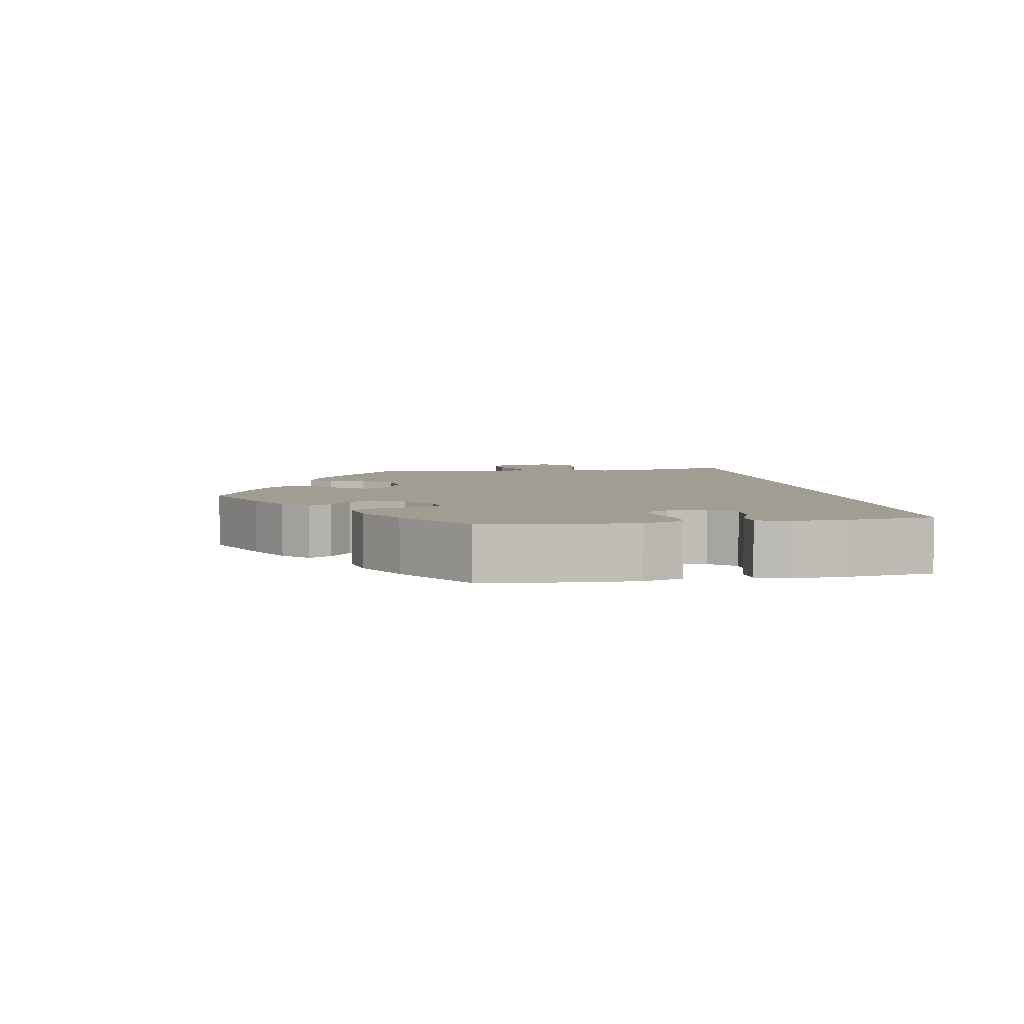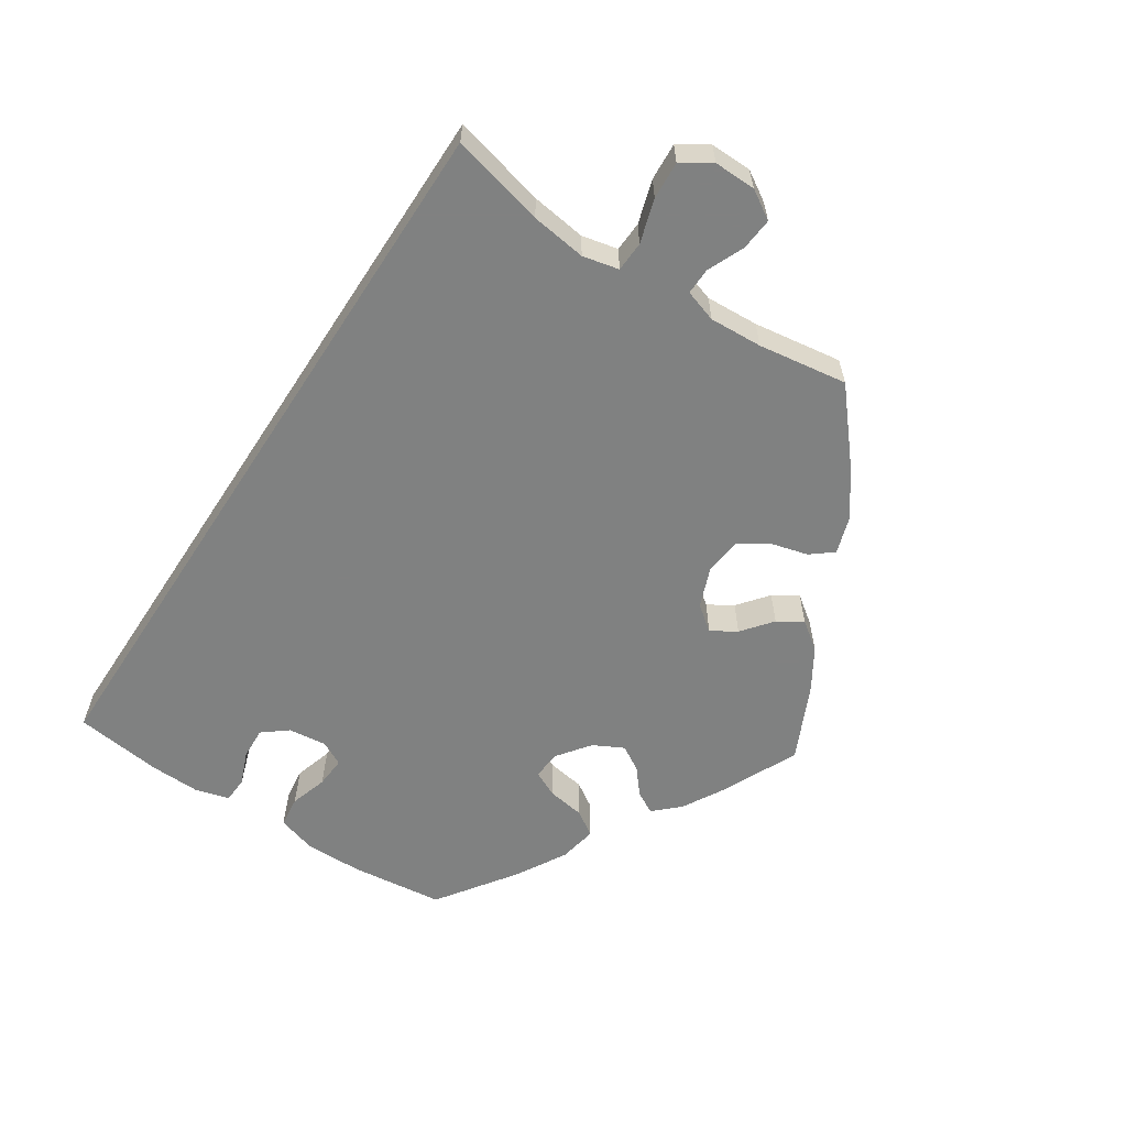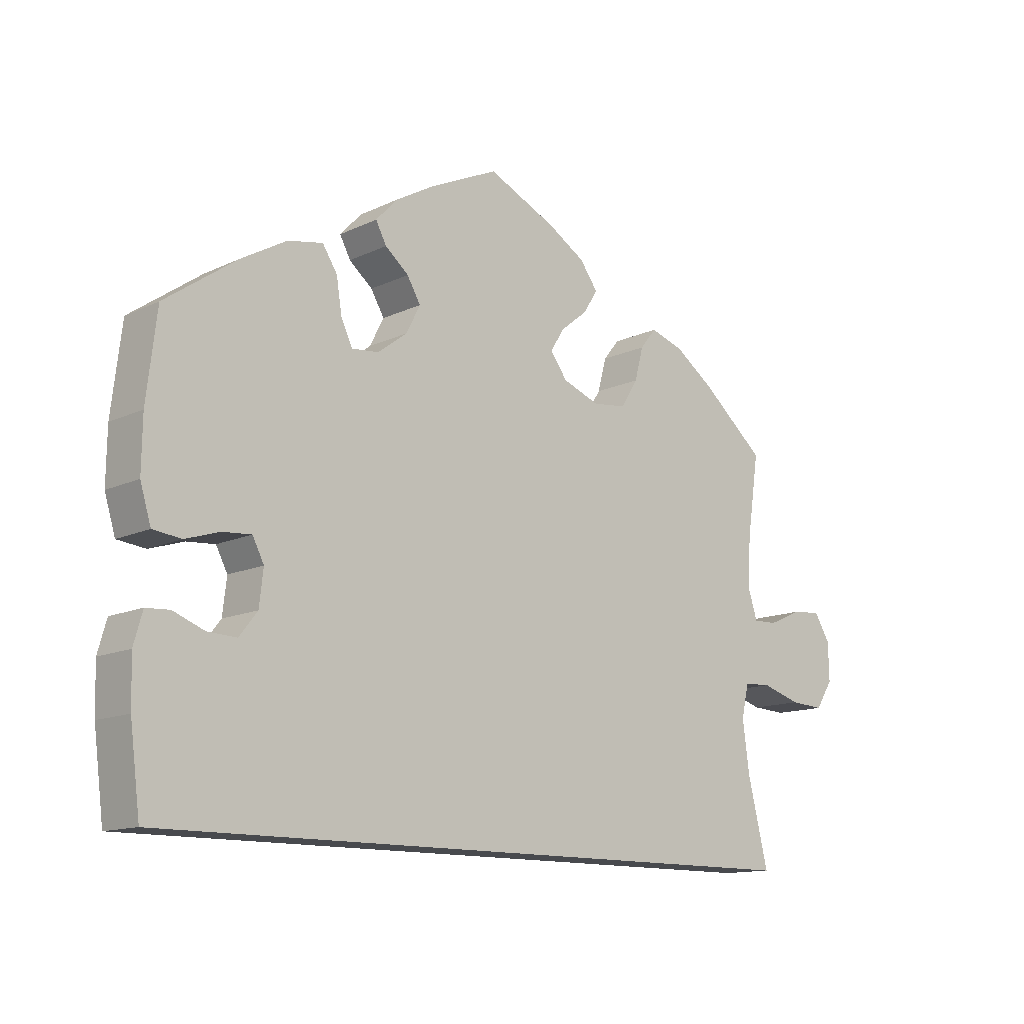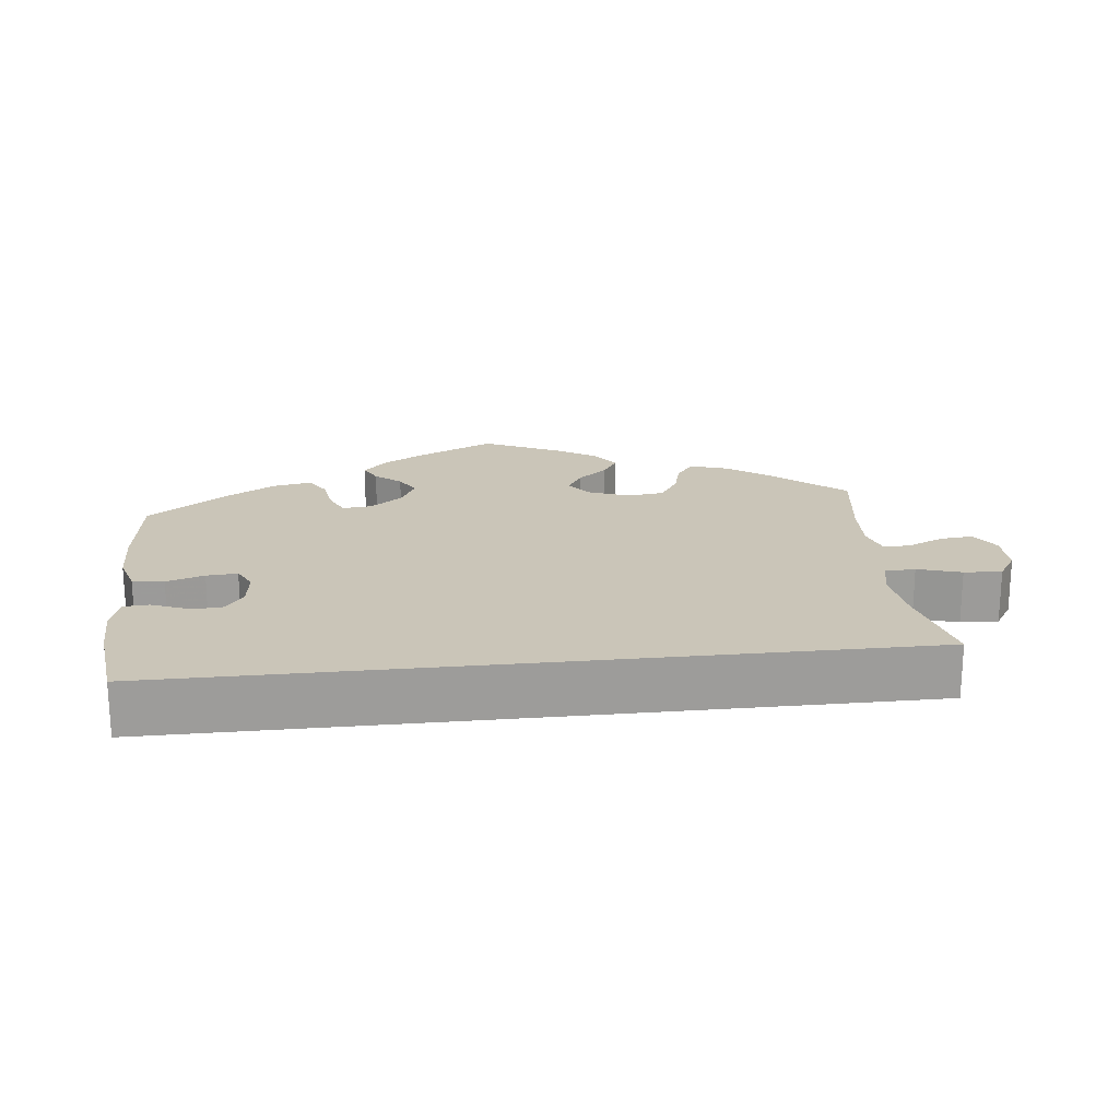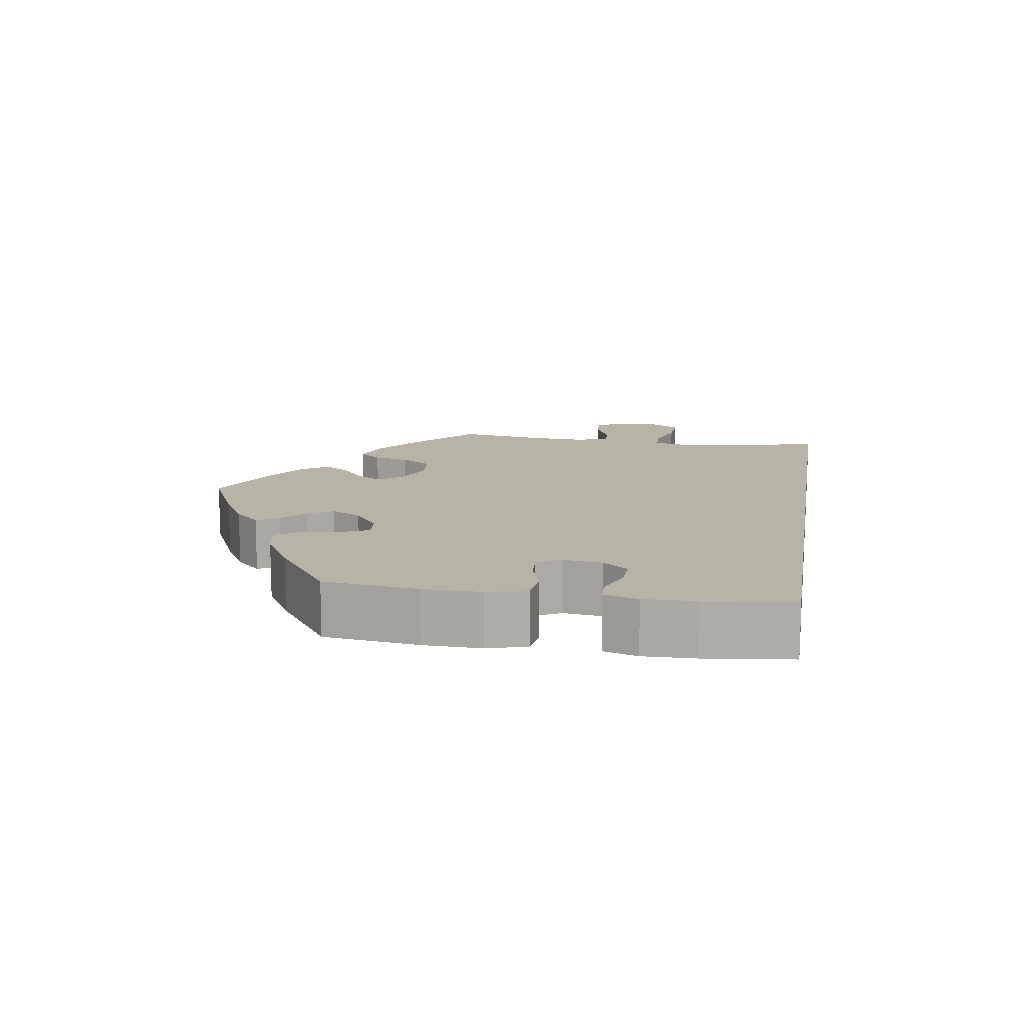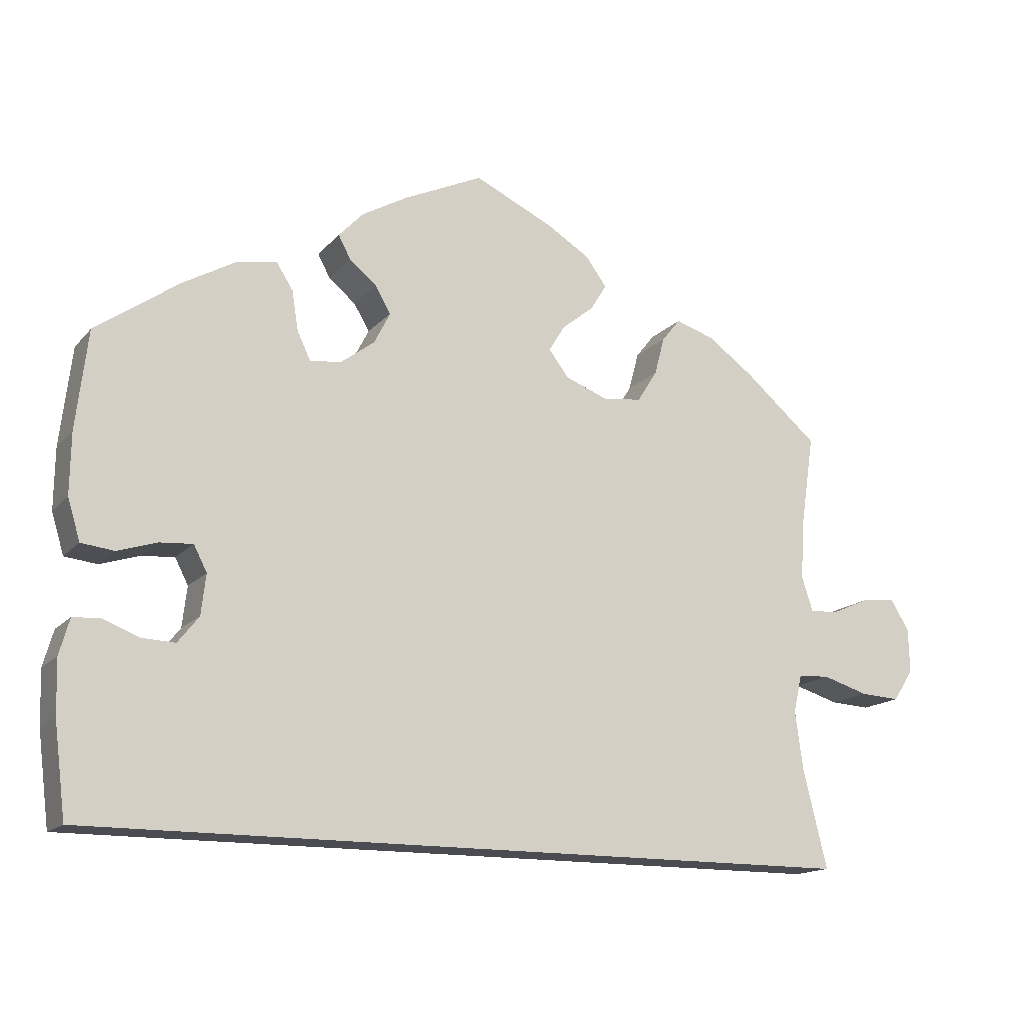
<metadata>
{"format":"obj","ext":"obj","renderer":"f3d","projection":"perspective","resolution":1024,"background":"white","views":[{"elev":4.9,"azim":80.3,"up":"+Y"},{"elev":-60.3,"azim":-123.2,"up":"+Y"},{"elev":-13.0,"azim":137.1,"up":"+Z"},{"elev":20.4,"azim":173.7,"up":"+Y"},{"elev":12.8,"azim":99.2,"up":"+Y"},{"elev":-15.4,"azim":153.8,"up":"+Z"}]}
</metadata>
<code>
v -0.501 0.07 -0.289
v -0.47 0.07 -0.162
v -0.46 0.07 -0.087
v -0.471 0.07 -0.038
v -0.512 0.07 -0.036
v -0.571 0.07 -0.054
v -0.622 0.07 -0.057
v -0.648 0.07 -0.017
v -0.647 0.07 0.04
v -0.623 0.07 0.079
v -0.579 0.07 0.075
v -0.529 0.07 0.053
v -0.493 0.07 0.052
v -0.479 0.07 0.096
v -0.483 0.07 0.168
v -0.501 0.07 0.289
v -0.406 0.07 0.37
v -0.346 0.07 0.413
v -0.296 0.07 0.429
v -0.272 0.07 0.399
v -0.259 0.07 0.35
v -0.233 0.07 0.309
v -0.183 0.07 0.303
v -0.128 0.07 0.324
v -0.102 0.07 0.358
v -0.123 0.07 0.392
v -0.164 0.07 0.425
v -0.185 0.07 0.459
v -0.158 0.07 0.496
v -0.103 0.07 0.53
v 0 0.07 0.578
v 0.103 0.07 0.53
v 0.161 0.07 0.497
v 0.193 0.07 0.463
v 0.177 0.07 0.433
v 0.142 0.07 0.404
v 0.122 0.07 0.37
v 0.143 0.07 0.329
v 0.187 0.07 0.296
v 0.227 0.07 0.292
v 0.244 0.07 0.328
v 0.252 0.07 0.379
v 0.274 0.07 0.413
v 0.326 0.07 0.403
v 0.394 0.07 0.364
v 0.5 0.07 0.289
v 0.515 0.07 0.162
v 0.516 0.07 0.084
v 0.5 0.07 0.031
v 0.458 0.07 0.026
v 0.407 0.07 0.042
v 0.365 0.07 0.045
v 0.348 0.07 0.012
v 0.354 0.07 -0.04
v 0.381 0.07 -0.074
v 0.424 0.07 -0.072
v 0.47 0.07 -0.054
v 0.505 0.07 -0.056
v 0.518 0.07 -0.102
v 0.516 0.07 -0.171
v 0.501 0.07 -0.289
v -0.501 0 -0.289
v -0.47 0 -0.162
v -0.46 0 -0.087
v -0.471 0 -0.038
v -0.512 0 -0.036
v -0.571 0 -0.054
v -0.622 0 -0.057
v -0.648 0 -0.017
v -0.647 0 0.04
v -0.623 0 0.079
v -0.579 0 0.075
v -0.529 0 0.053
v -0.493 0 0.052
v -0.479 0 0.096
v -0.483 0 0.168
v -0.501 0 0.289
v -0.406 0 0.37
v -0.346 0 0.413
v -0.296 0 0.429
v -0.272 0 0.399
v -0.259 0 0.35
v -0.233 0 0.309
v -0.183 0 0.303
v -0.128 0 0.324
v -0.102 0 0.358
v -0.123 0 0.392
v -0.164 0 0.425
v -0.185 0 0.459
v -0.158 0 0.496
v -0.103 0 0.53
v 0 0 0.578
v 0.103 0 0.53
v 0.161 0 0.497
v 0.193 0 0.463
v 0.177 0 0.433
v 0.142 0 0.404
v 0.122 0 0.37
v 0.143 0 0.329
v 0.187 0 0.296
v 0.227 0 0.292
v 0.244 0 0.328
v 0.252 0 0.379
v 0.274 0 0.413
v 0.326 0 0.403
v 0.394 0 0.364
v 0.5 0 0.289
v 0.515 0 0.162
v 0.516 0 0.084
v 0.5 0 0.031
v 0.458 0 0.026
v 0.407 0 0.042
v 0.365 0 0.045
v 0.348 0 0.012
v 0.354 0 -0.04
v 0.381 0 -0.074
v 0.424 0 -0.072
v 0.47 0 -0.054
v 0.505 0 -0.056
v 0.518 0 -0.102
v 0.516 0 -0.171
v 0.501 0 -0.289
f 60 61 1 2
f 59 60 2 3
f 56 57 58 59
f 55 56 59
f 55 59 3 4
f 54 55 4 5
f 53 54 5
f 52 53 5
f 48 49 50 51
f 48 51 52
f 47 48 52 5
f 45 46 47 5
f 41 42 43 44
f 40 41 44 45
f 33 34 35 36
f 33 36 37
f 32 33 37
f 31 32 37
f 30 31 37 38
f 26 27 28 29
f 25 26 29 30
f 18 19 20 21
f 18 21 22
f 15 16 17 18
f 14 15 18 22
f 13 14 22 23
f 9 10 11 12
f 9 12 13
f 8 9 13
f 7 8 13
f 40 45 5 6
f 39 40 6 7
f 38 39 7 13
f 25 30 38
f 24 25 38
f 13 23 24 38
f 63 62 122 121
f 64 63 121 120
f 120 119 118 117
f 120 117 116
f 65 64 120 116
f 66 65 116 115
f 66 115 114
f 66 114 113
f 112 111 110 109
f 113 112 109
f 66 113 109 108
f 66 108 107 106
f 105 104 103 102
f 106 105 102 101
f 97 96 95 94
f 98 97 94
f 98 94 93
f 98 93 92
f 99 98 92 91
f 90 89 88 87
f 91 90 87 86
f 82 81 80 79
f 83 82 79
f 79 78 77 76
f 83 79 76 75
f 84 83 75 74
f 73 72 71 70
f 74 73 70
f 74 70 69
f 74 69 68
f 67 66 106 101
f 68 67 101 100
f 74 68 100 99
f 99 91 86
f 99 86 85
f 99 85 84 74
f 1 62 63 2
f 2 63 64 3
f 3 64 65 4
f 4 65 66 5
f 5 66 67 6
f 6 67 68 7
f 7 68 69 8
f 8 69 70 9
f 9 70 71 10
f 10 71 72 11
f 11 72 73 12
f 12 73 74 13
f 13 74 75 14
f 14 75 76 15
f 15 76 77 16
f 16 77 78 17
f 17 78 79 18
f 18 79 80 19
f 19 80 81 20
f 20 81 82 21
f 21 82 83 22
f 22 83 84 23
f 23 84 85 24
f 24 85 86 25
f 25 86 87 26
f 26 87 88 27
f 27 88 89 28
f 28 89 90 29
f 29 90 91 30
f 30 91 92 31
f 31 92 93 32
f 32 93 94 33
f 33 94 95 34
f 34 95 96 35
f 35 96 97 36
f 36 97 98 37
f 37 98 99 38
f 38 99 100 39
f 39 100 101 40
f 40 101 102 41
f 41 102 103 42
f 42 103 104 43
f 43 104 105 44
f 44 105 106 45
f 45 106 107 46
f 46 107 108 47
f 47 108 109 48
f 48 109 110 49
f 49 110 111 50
f 50 111 112 51
f 51 112 113 52
f 52 113 114 53
f 53 114 115 54
f 54 115 116 55
f 55 116 117 56
f 56 117 118 57
f 57 118 119 58
f 58 119 120 59
f 59 120 121 60
f 60 121 122 61
f 61 122 62 1

</code>
